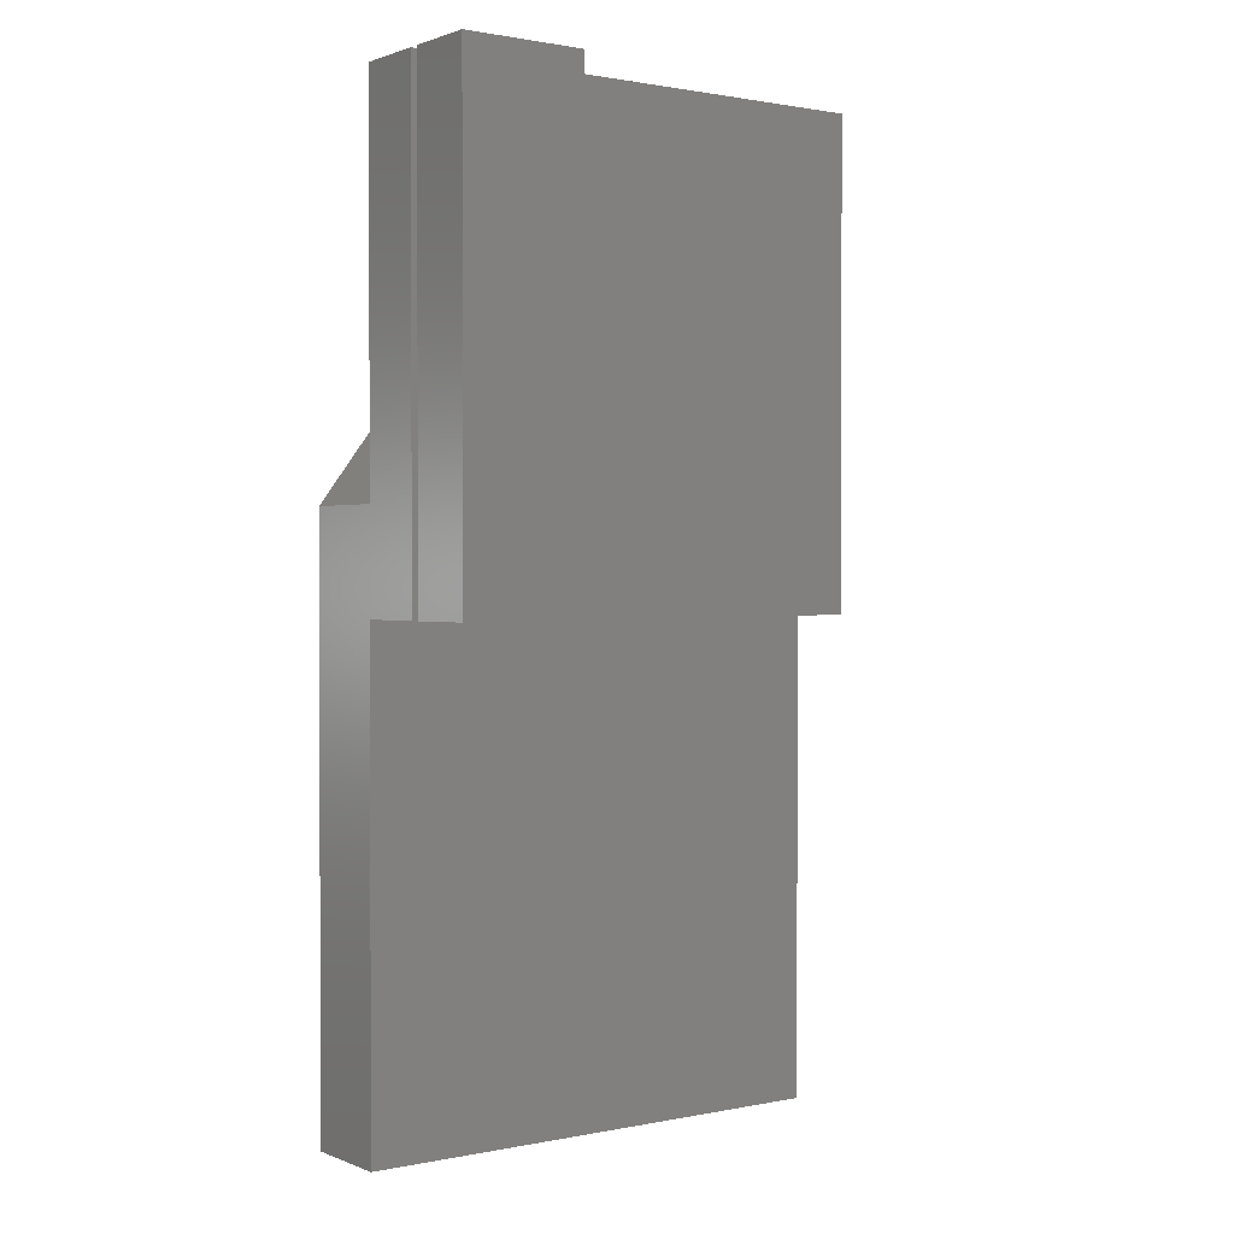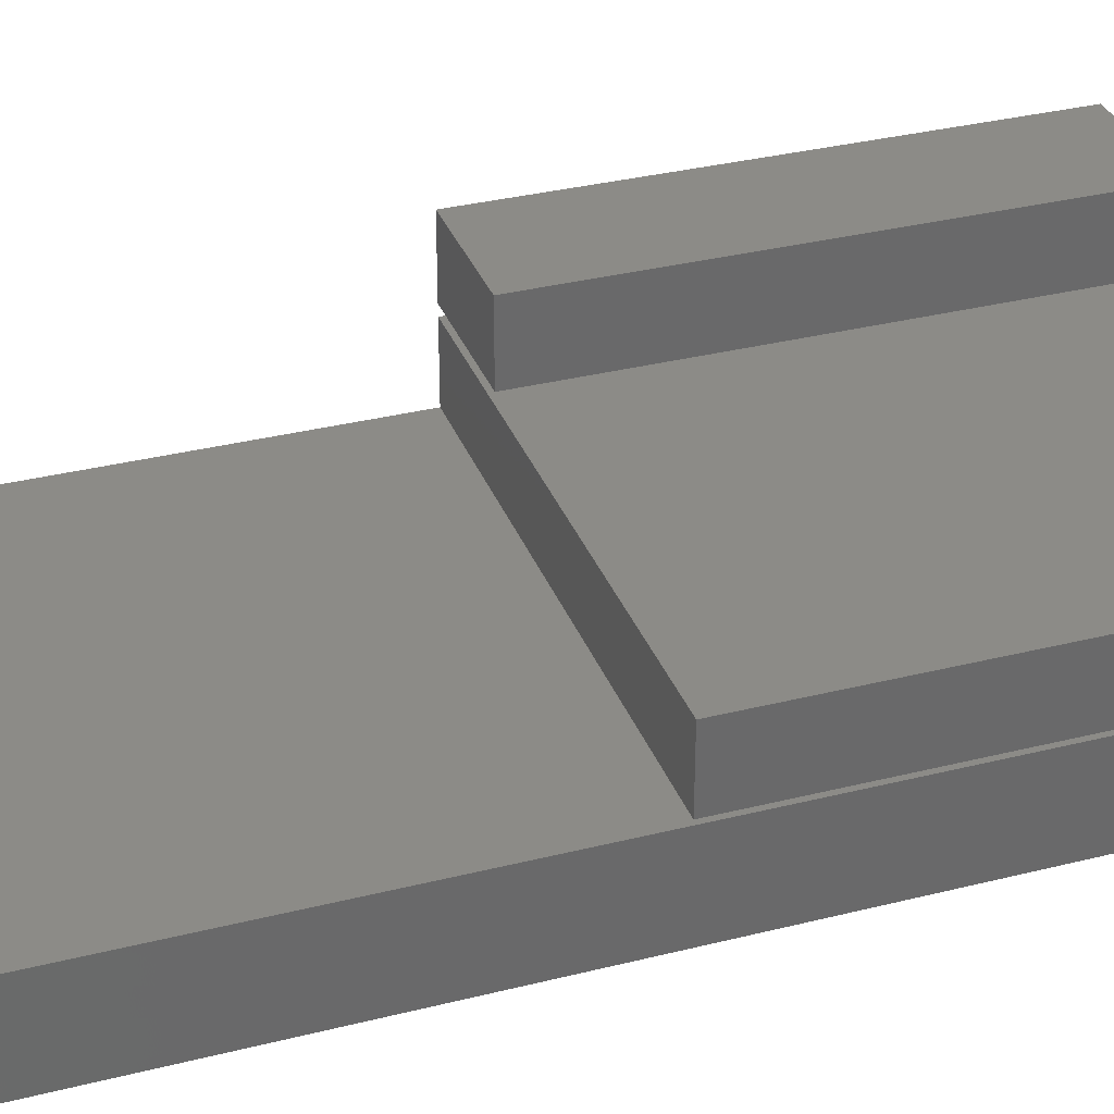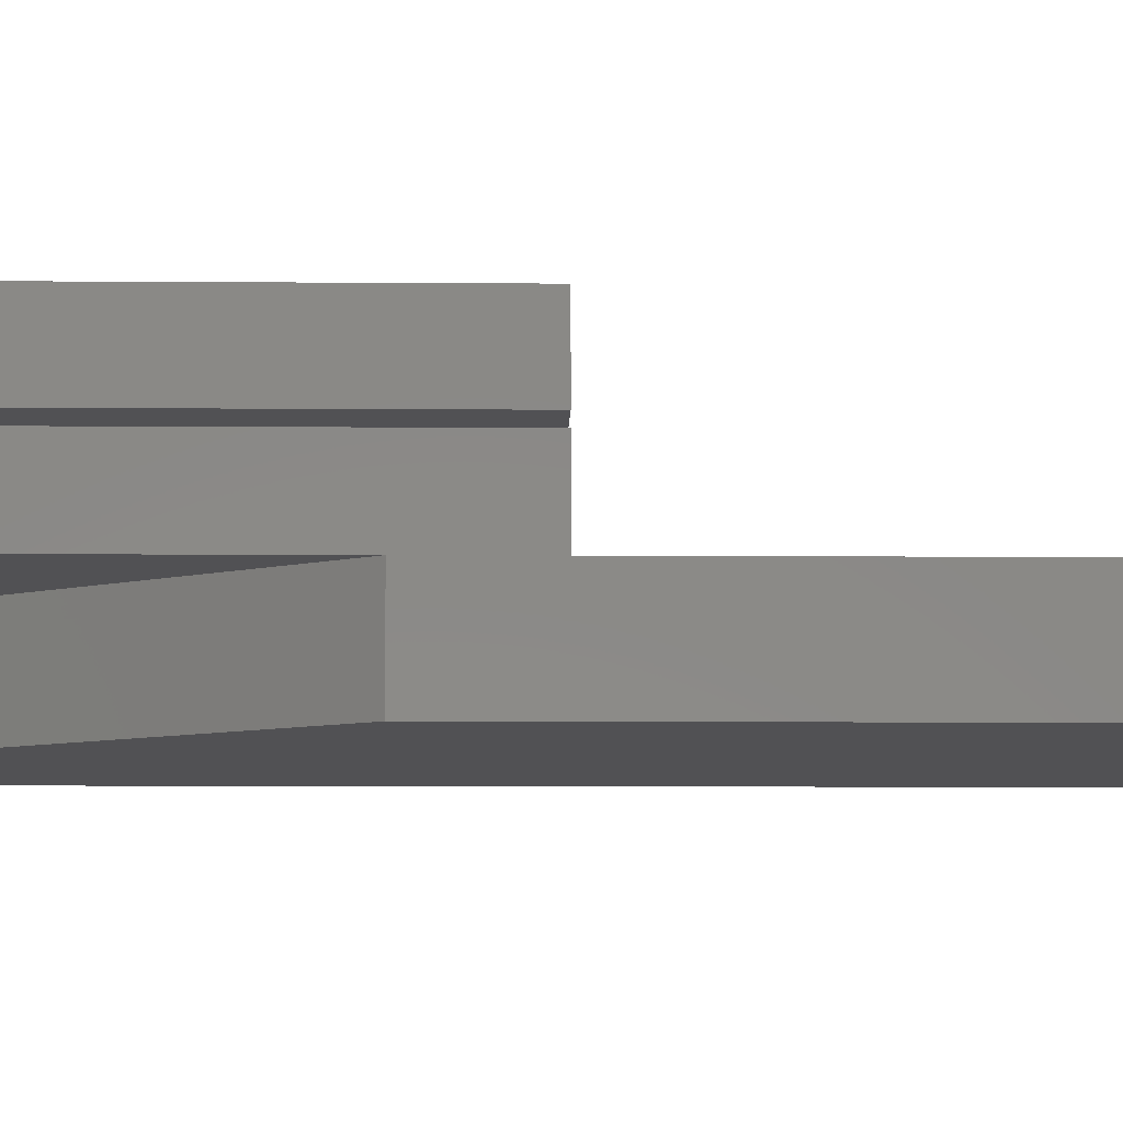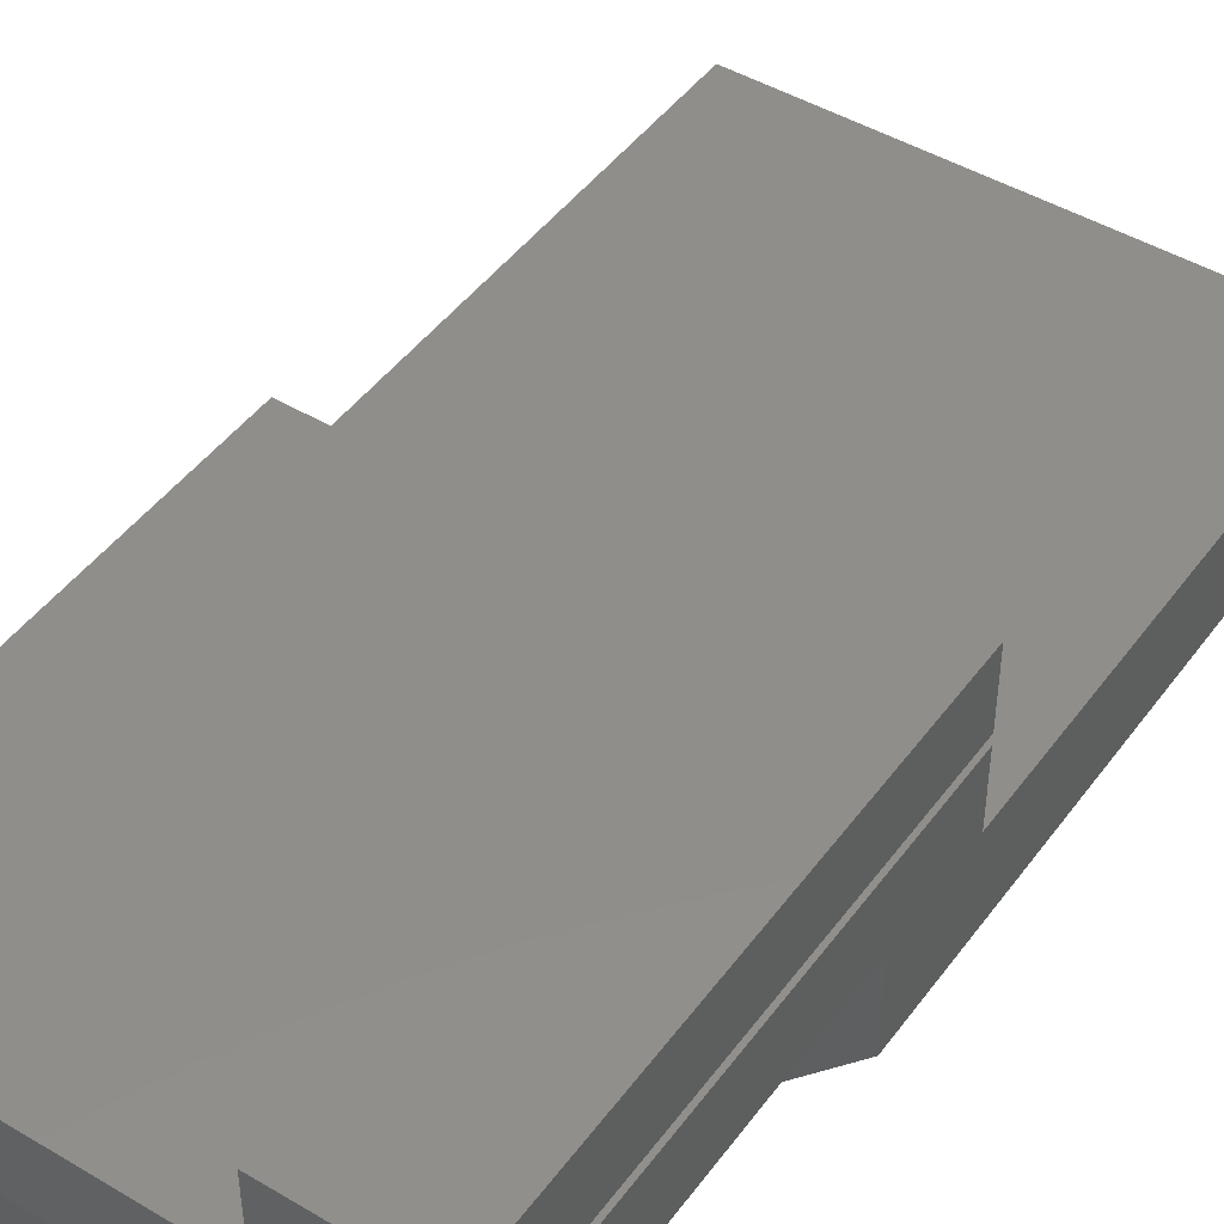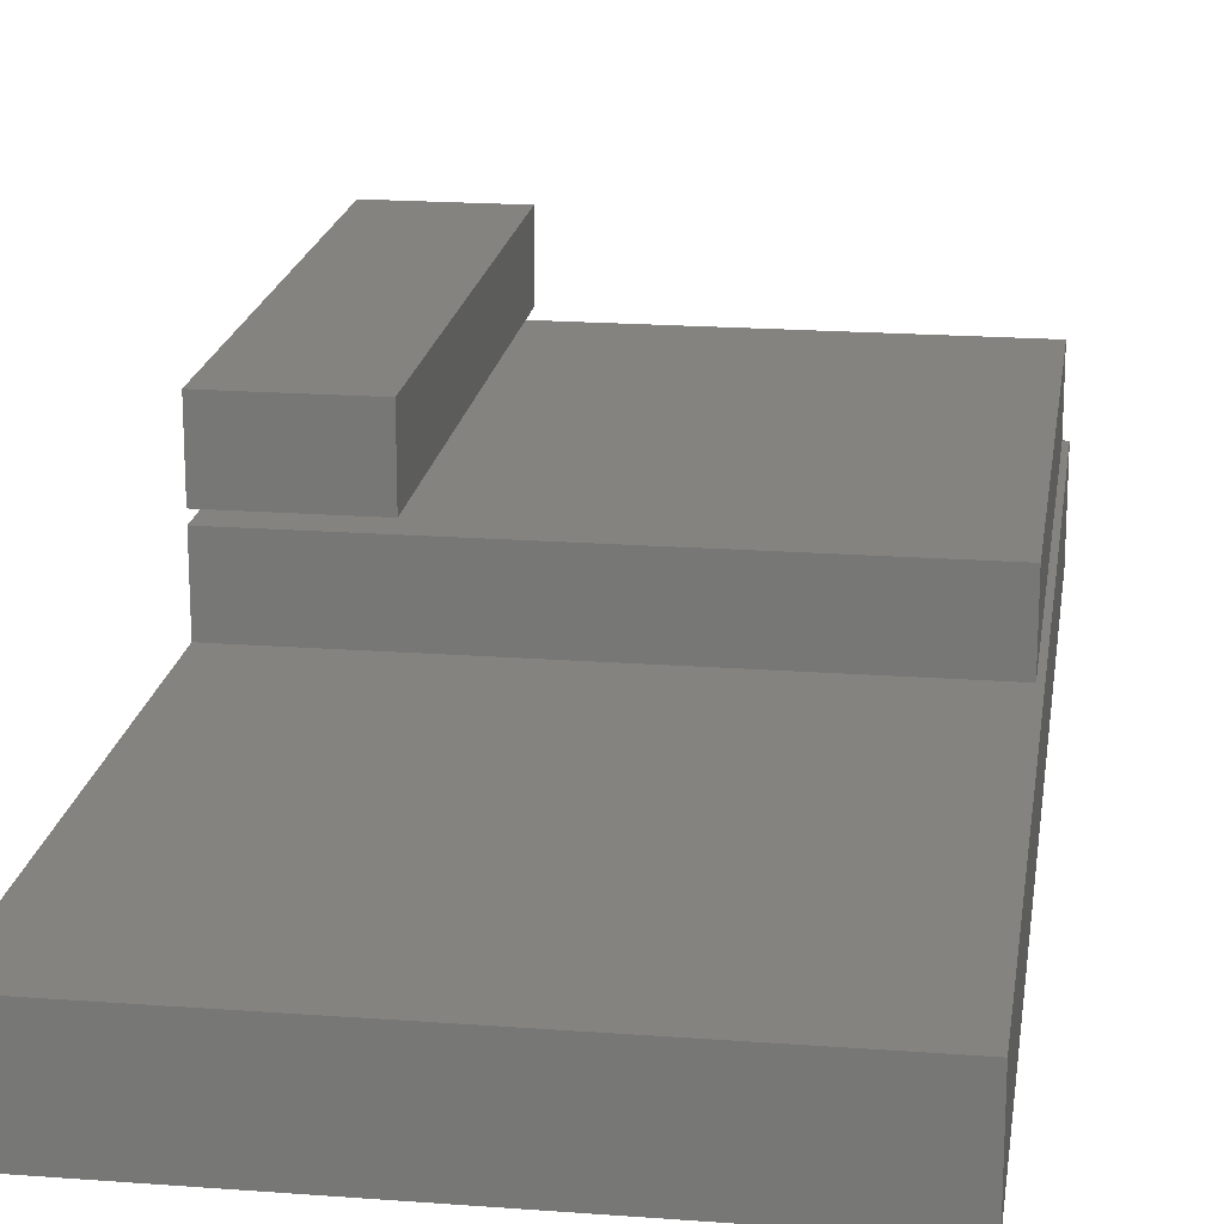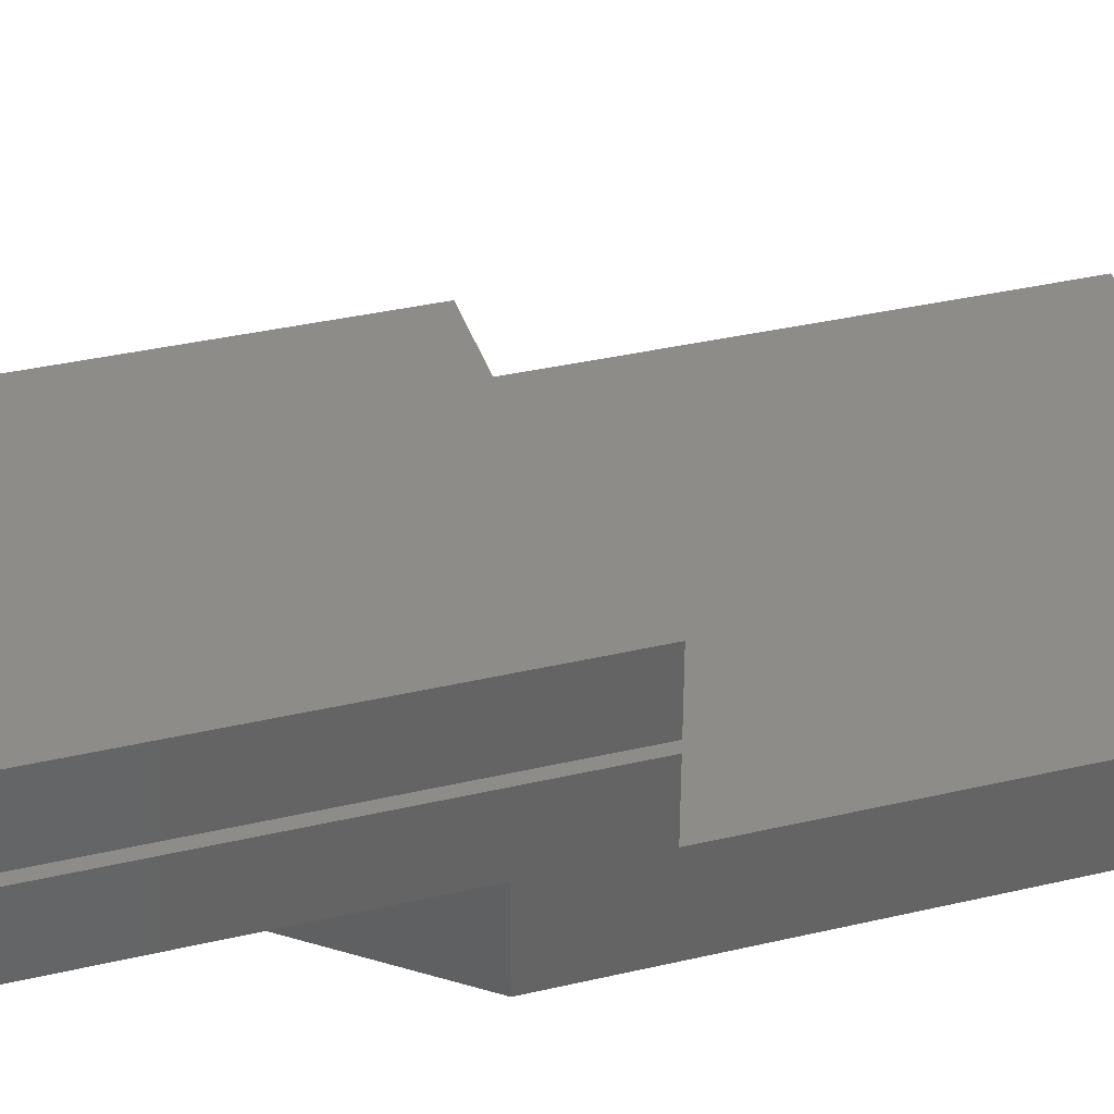
<metadata>
{"format":"stl","ext":"stl","renderer":"f3d","projection":"perspective","resolution":1024,"background":"white","views":[{"elev":1.1,"azim":-36.1,"up":"+Y"},{"elev":33.4,"azim":71.0,"up":"+Z"},{"elev":-7.8,"azim":-91.2,"up":"+Z"},{"elev":46.1,"azim":-145.8,"up":"+Z"},{"elev":19.0,"azim":8.1,"up":"+Z"},{"elev":37.3,"azim":-106.6,"up":"+Z"}]}
</metadata>
<code>
# stl→obj: 26 verts, 44 faces
v 0 0.375 0.1875
v 0.09474 0.375 0.1875
v 0 0.75 0.1875
v 0.09474 0.75 0.1875
v 0 0.375 0.1328
v 0 0.75 0.1328
v 0.09474 0.375 0.1328
v 0.09474 0.75 0.1328
v 0.3789 0.75 0.07031
v 0.3789 0.75 0
v 0.2266 0.75 0
v 0 0.75 0.07031
v 0 0.75 0.125
v 0.2266 0.75 0.07031
v 0.375 0.75 0.125
v 0.375 0.75 0.07031
v 0 0 0
v 0 0 0.07031
v 0 0.4531 0
v 0 0.375 0.07031
v 0 0.4531 0.07031
v 0 0.375 0.125
v 0.375 0.375 0.125
v 0.375 0.375 0.07031
v 0.3789 0 0.07031
v 0.3789 0 0
f 1 2 3
f 3 2 4
f 5 6 7
f 7 6 8
f 3 6 1
f 1 6 5
f 4 8 3
f 3 8 6
f 2 7 4
f 4 7 8
f 1 5 2
f 2 5 7
f 9 10 11
f 12 13 14
f 14 13 15
f 14 15 11
f 11 15 16
f 11 16 9
f 17 18 19
f 19 18 20
f 19 20 21
f 21 20 22
f 21 22 12
f 12 22 13
f 22 23 13
f 13 23 15
f 21 12 14
f 9 16 24
f 20 18 24
f 24 18 25
f 24 25 9
f 21 14 19
f 19 14 11
f 23 24 15
f 15 24 16
f 22 20 23
f 23 20 24
f 11 10 19
f 19 10 26
f 19 26 17
f 25 26 9
f 9 26 10
f 18 17 25
f 25 17 26

</code>
